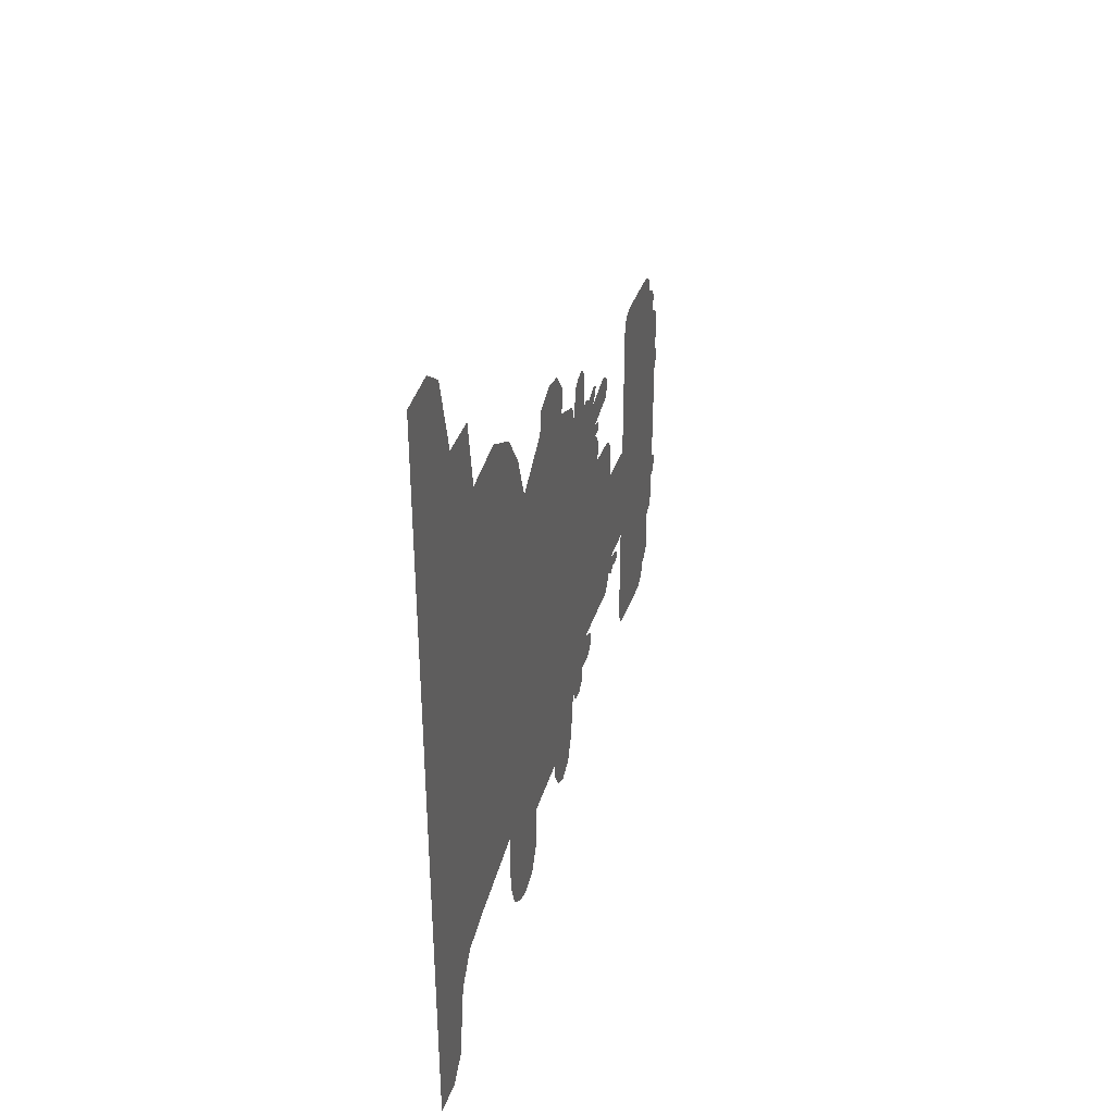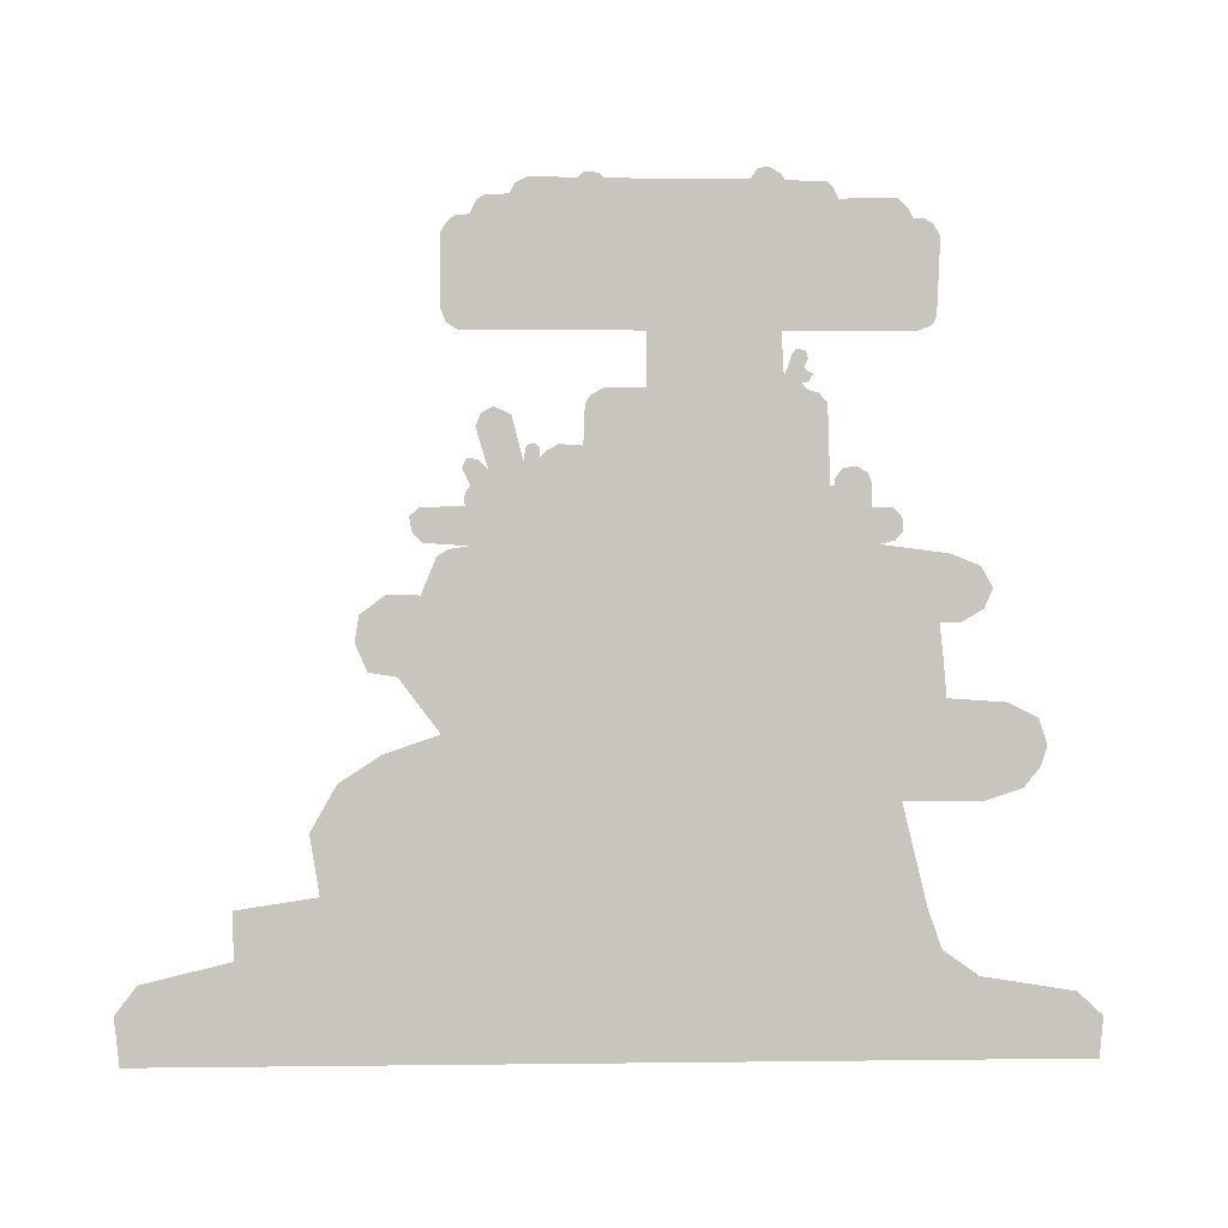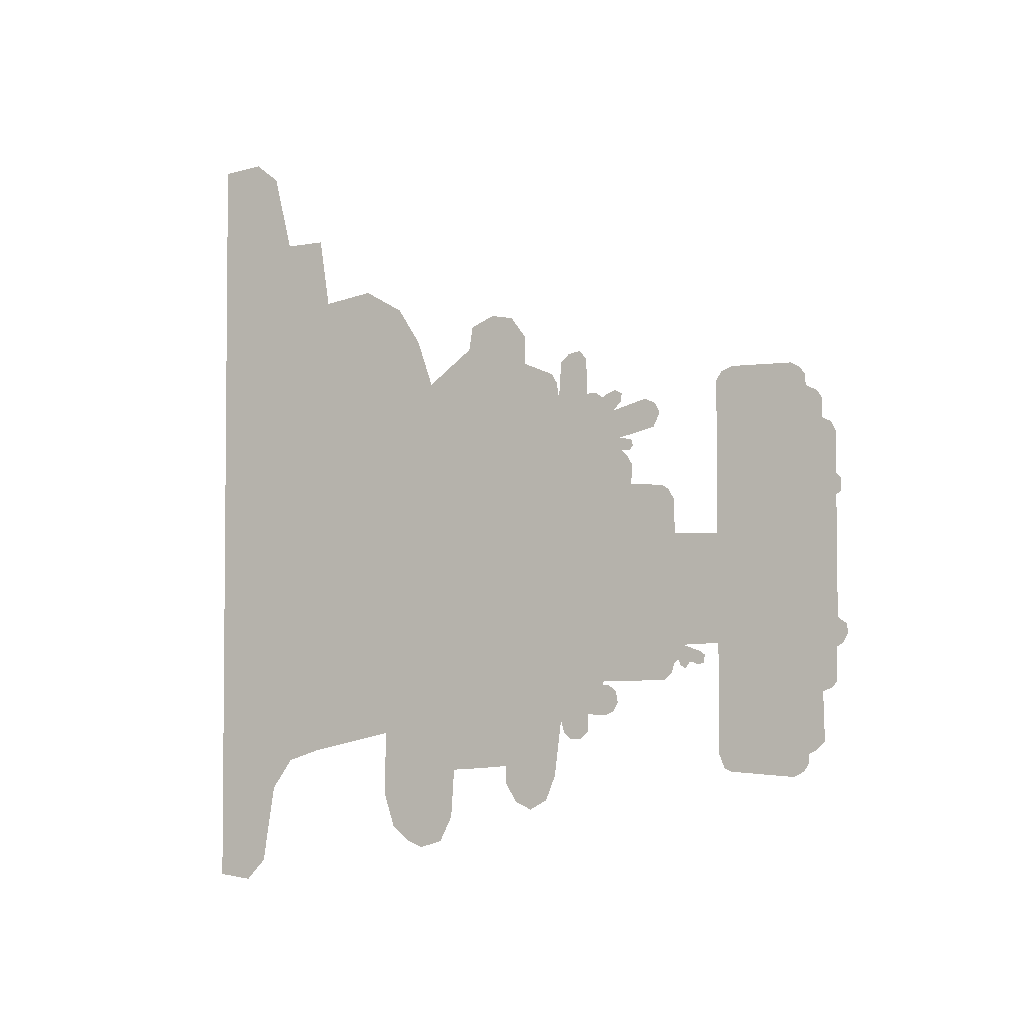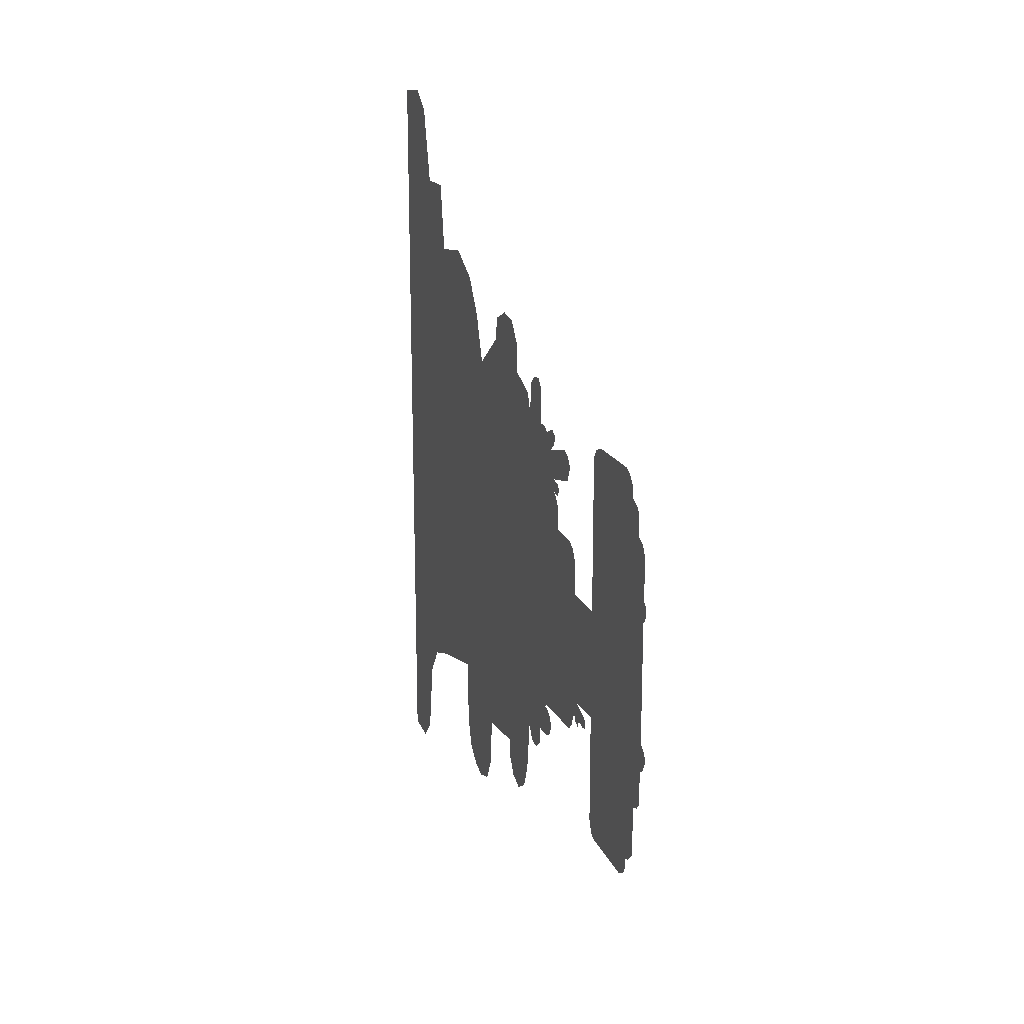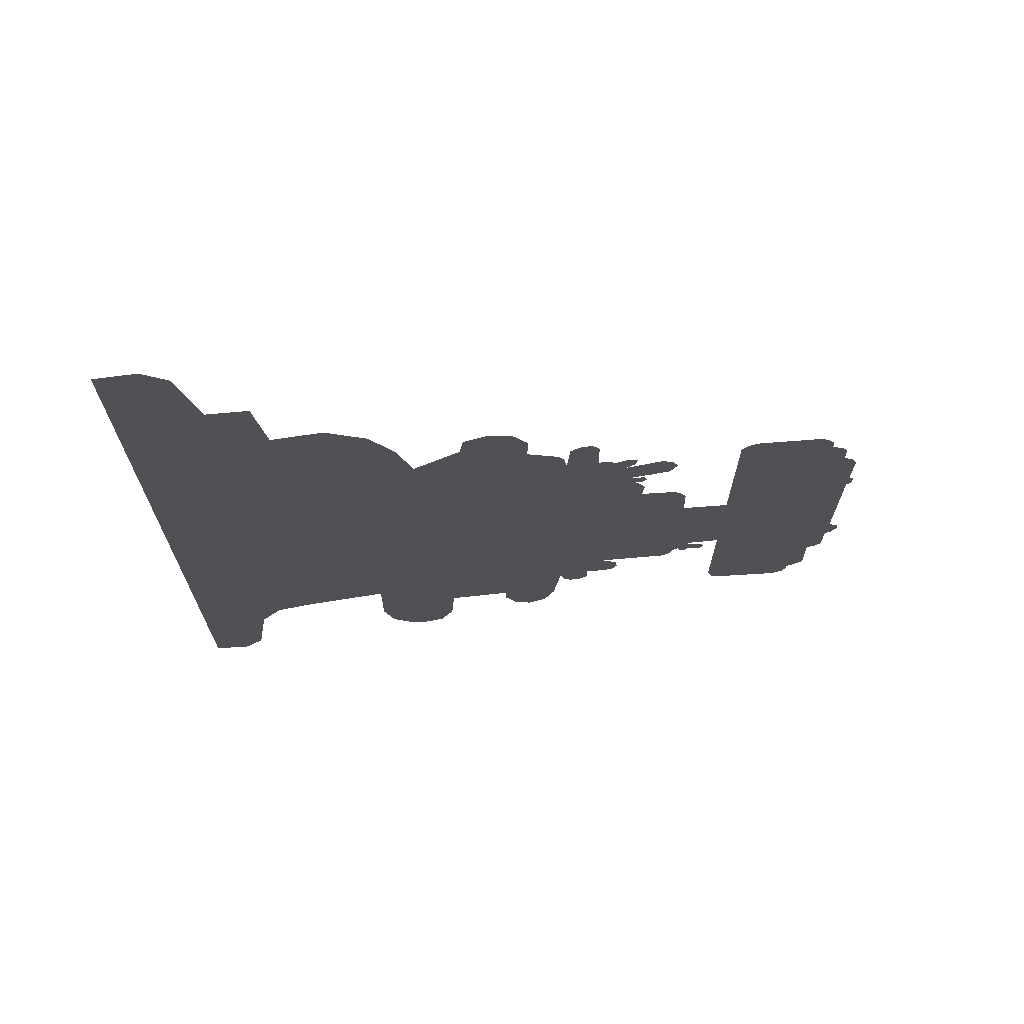
<metadata>
{"format":"obj","ext":"obj","renderer":"f3d","projection":"perspective","resolution":1024,"background":"white","views":[{"elev":37.1,"azim":17.5,"up":"+Z"},{"elev":0.0,"azim":86.7,"up":"+Y"},{"elev":-3.2,"azim":116.6,"up":"+Z"},{"elev":18.7,"azim":160.6,"up":"+Z"},{"elev":69.2,"azim":85.5,"up":"+Z"}]}
</metadata>
<code>
g ENV_S09_Cutout_corals_01a_MO
v 8.389e-08 125.9 -67.08
v 8.389e-08 128.4 -59.85
v 8.389e-08 128.4 -64.89
v 8.389e-08 122.8 -67.17
v 8.389e-08 133.2 -51.1
v 8.389e-08 120.7 -65.37
v 8.389e-08 134 -59.95
v 8.389e-08 136.5 -58.8
v 8.389e-08 137.9 -56.14
v -0 119.7 -61.75
v 8.389e-08 135.2 -51.39
v 8.389e-08 137.3 -53
v 8.389e-08 133.4 -50.15
v -8.389e-08 119.7 -47.66
v -8.389e-08 80.91 -66.84
v -8.389e-08 101.7 -75.74
v -8.389e-08 93.81 -76.57
v -8.389e-08 117.7 -78.09
v -8.389e-08 114.8 -85.4
v -8.389e-08 101.5 -80.71
v -8.389e-08 104.8 -86.23
v -8.389e-08 109.7 -88.3
v -8.389e-08 84.01 -77.4
v 8.389e-08 128.4 34.21
v 8.389e-08 129.9 34.59
v 8.389e-08 134.6 6.758
v 8.389e-08 142.3 7.104
v 8.389e-08 131.5 34.23
v 8.389e-08 133.2 32.97
v -8.389e-08 119.2 33.32
v 8.389e-08 119.9 44.2
v 8.389e-08 122.5 46.48
v 8.389e-08 126 47.14
v 8.389e-08 128.1 44.67
v -8.389e-08 107.8 44.45
v -8.389e-08 118.5 38.11
v -8.389e-08 116.8 40.78
v -8.389e-08 89.05 49.75
v -8.389e-08 103.4 58.52
v -8.389e-08 108.1 52.31
v -8.389e-08 96.97 59.61
v -8.389e-08 90.15 56.57
v -8.389e-08 75.92 39.78
v -8.389e-08 60.13 -66.97
v -8.389e-08 60.01 -85.95
v -8.389e-08 83.05 -91.61
v -8.389e-08 63.04 -95.33
v -8.389e-08 79.32 -99.06
v -8.389e-08 67.87 -99.33
v -8.389e-08 72.84 -101.1
v -8.389e-08 35.43 -72.91
v -8.389e-08 0 -58.07
v -8.389e-08 71.24 53.37
v -8.389e-08 25.58 -76.34
v -8.389e-08 64.53 63.6
v -8.389e-08 19.39 -85.17
v -8.389e-08 53.2 69.91
v -8.389e-08 15.75 -108
v -8.389e-08 9.931 -114.3
v -8.389e-08 1.923e-05 -113.3
v -8.389e-08 38.69 67.47
v -8.389e-08 24.08 87.06
v -8.389e-08 35.7 87.39
v -8.389e-08 18.77 109
v -8.389e-08 11.8 114.3
v -8.389e-08 9.766e-06 113
v 8.389e-08 157.4 -45.2
v 8.389e-08 160.1 -44.44
v 8.389e-08 159.2 -46.16
v 8.389e-08 157 -43.59
v 8.389e-08 158.3 -39.4
v 8.389e-08 161.2 -44.25
v 8.389e-08 163.7 -41.21
v 8.389e-08 162.6 -44.97
v 8.389e-08 165 -42.26
v 8.389e-08 164.5 -44.54
v 8.389e-08 155.6 -44.73
v 8.389e-08 154.8 -47.49
v 8.389e-08 152.5 -49.58
v 8.389e-08 155.9 -7.447
v 8.389e-08 169.1 -38.83
v 8.389e-08 169 -7.542
v 8.389e-08 155.7 2.539
v 8.389e-08 151.9 6.724
v 8.389e-08 154 5.487
v 8.389e-08 204.1 2.349
v 8.389e-08 204.2 -31.51
v 8.389e-08 204.2 8.341
v 8.389e-08 205.3 3.395
v 8.389e-08 205.6 6.819
v 8.389e-08 204.3 19.85
v 8.389e-08 200.3 24.03
v 8.389e-08 202.7 22.8
v 8.389e-08 198.8 31.64
v 8.389e-08 200.1 29.64
v 8.389e-08 195.5 33.35
v 8.389e-08 168.9 36.11
v 8.389e-08 173.6 39.92
v 8.389e-08 170.6 38.68
v 8.389e-08 193.6 38.68
v 8.389e-08 195.2 36.59
v 8.389e-08 191.2 39.92
v 8.389e-08 139.4 33.82
v 8.389e-08 139.1 31.36
v 8.389e-08 137.4 35
v 8.389e-08 134.7 33.92
v 8.389e-08 136.5 28.88
v 8.389e-08 138.7 20.89
v 8.389e-08 144.5 22.32
v 8.389e-08 146.7 31.93
v 8.389e-08 149.8 30.69
v 8.389e-08 149.5 23.65
v 8.389e-08 151.4 27.84
v 8.389e-08 139.4 17.28
v 8.389e-08 141.3 15.38
v 8.389e-08 142.7 12.72
v 8.389e-08 141.9 17
v 8.389e-08 142.9 18.42
v 8.389e-08 142.4 20.23
v 8.389e-08 197.5 -68.51
v 8.389e-08 199.8 -52.05
v 8.389e-08 200.2 -65.75
v 8.389e-08 195.4 -69.55
v 8.389e-08 204 -39.69
v 8.389e-08 202.3 -50.97
v 8.389e-08 203.8 -49.29
v 8.389e-08 205.6 -38.55
v 8.389e-08 207.1 -35.74
v 8.389e-08 206.6 -33.27
v 8.389e-08 169.2 -70.31
v 8.389e-08 172.8 -75.07
v 8.389e-08 170.7 -74.12
v 8.389e-08 194.2 -74.31
v 8.389e-08 191.1 -75.92
v 8.389e-08 195.5 -72.02
g ENV_S09_Cutout_corals_01a_MO_0
f 3 2 1
f 2 4 1
f 2 5 4
f 6 4 5
f 2 7 5
f 7 8 5
f 8 9 5
f 10 6 5
f 9 11 5
f 12 11 9
f 10 5 13
f 14 10 13
f 14 15 10
f 10 15 16
f 15 17 16
f 10 16 18
f 19 18 16
f 20 19 16
f 19 20 21
f 22 19 21
f 17 15 23
f 14 13 24
f 13 25 24
f 26 25 13
f 26 13 27
f 25 26 28
f 26 29 28
f 29 26 27
f 30 15 14
f 30 14 24
f 30 24 31
f 24 32 31
f 32 24 33
f 24 34 33
f 15 30 35
f 30 36 35
f 36 37 35
f 38 15 35
f 35 39 38
f 35 40 39
f 39 41 38
f 41 42 38
f 38 43 15
f 43 44 15
f 15 44 23
f 44 45 23
f 23 45 46
f 45 47 46
f 46 47 48
f 47 49 48
f 49 50 48
f 43 51 44
f 52 51 43
f 53 52 43
f 54 51 52
f 52 53 55
f 54 52 56
f 55 57 52
f 56 52 58
f 59 58 52
f 60 59 52
f 57 61 52
f 62 52 61
f 63 62 61
f 52 62 64
f 52 64 65
f 66 52 65
f 69 68 67
f 68 70 67
f 71 70 68
f 71 68 72
f 73 71 72
f 73 72 74
f 75 73 74
f 75 74 76
f 71 13 70
f 13 77 70
f 77 13 78
f 13 79 78
f 13 71 80
f 80 71 81
f 82 80 81
f 27 13 80
f 27 80 83
f 84 27 83
f 84 83 85
f 86 82 81
f 87 86 81
f 82 86 88
f 88 86 89
f 90 88 89
f 82 88 91
f 92 82 91
f 92 91 93
f 94 82 92
f 95 94 92
f 82 94 96
f 97 82 96
f 98 97 96
f 97 98 99
f 100 98 96
f 100 96 101
f 98 100 102
f 105 104 103
f 105 106 104
f 106 107 104
f 106 29 107
f 29 108 107
f 107 108 109
f 110 107 109
f 111 110 109
f 112 111 109
f 111 112 113
f 29 114 108
f 114 29 27
f 115 114 27
f 116 115 27
f 108 114 117
f 118 108 117
f 108 118 119
f 122 121 120
f 121 123 120
f 123 121 81
f 124 81 121
f 125 124 121
f 124 125 126
f 87 81 124
f 127 87 124
f 87 127 128
f 129 87 128
f 130 123 81
f 123 130 131
f 131 130 132
f 133 123 131
f 133 131 134
f 123 133 135

</code>
